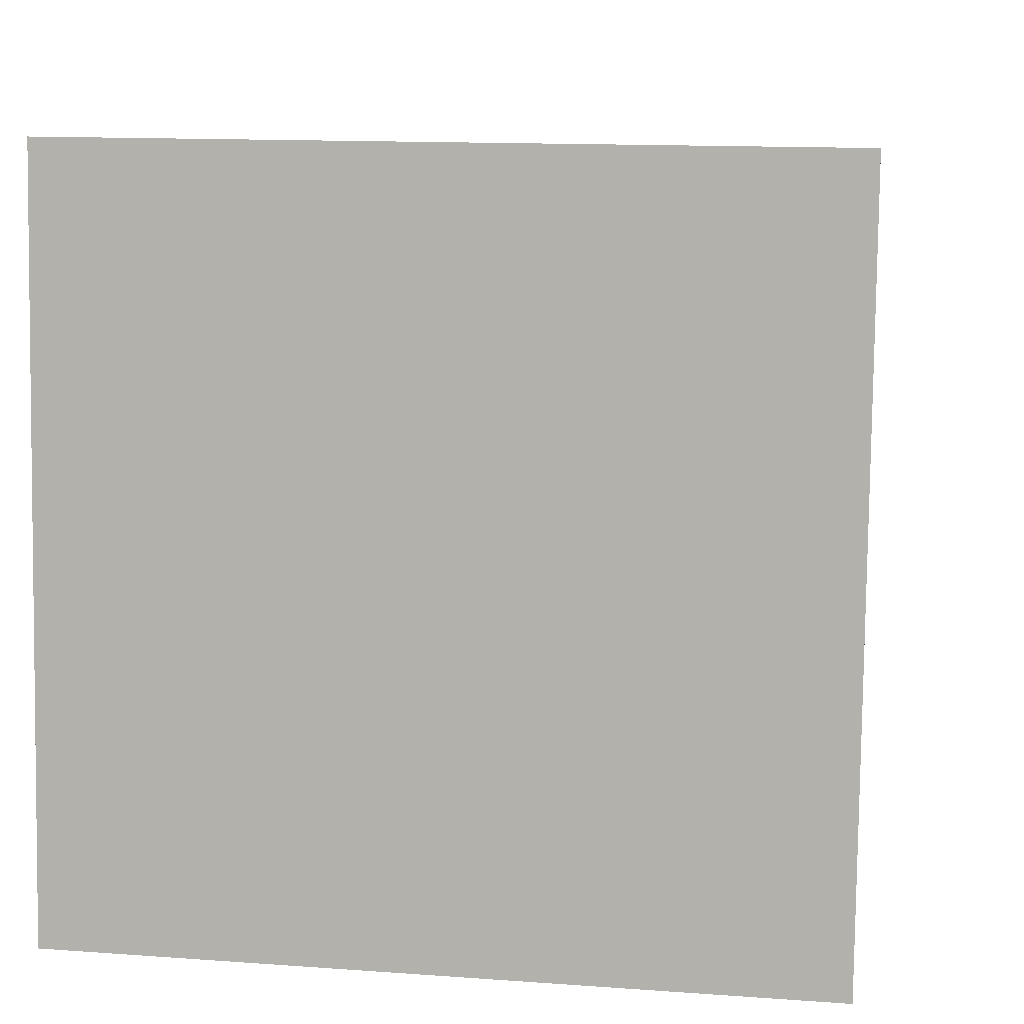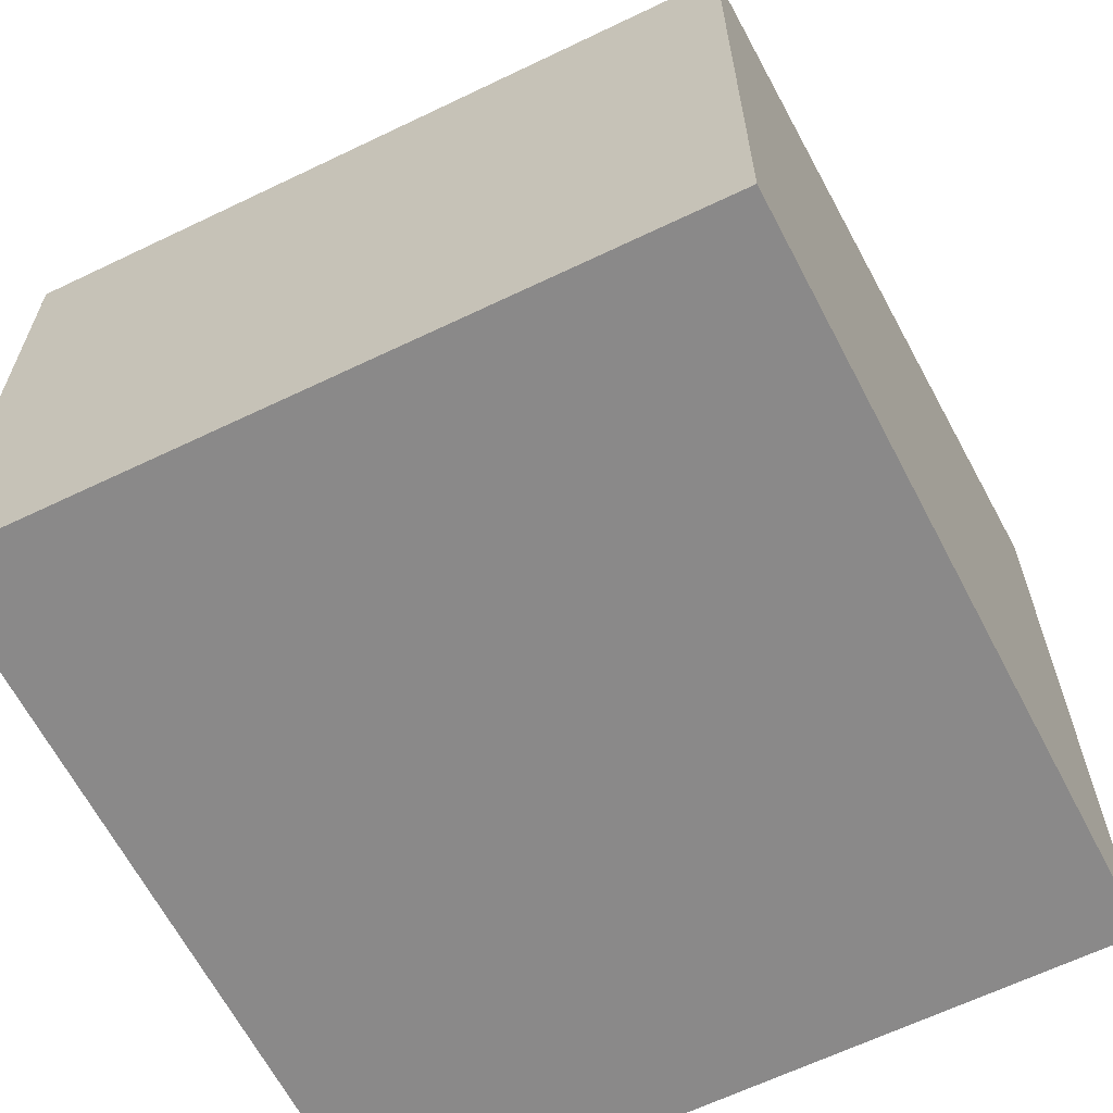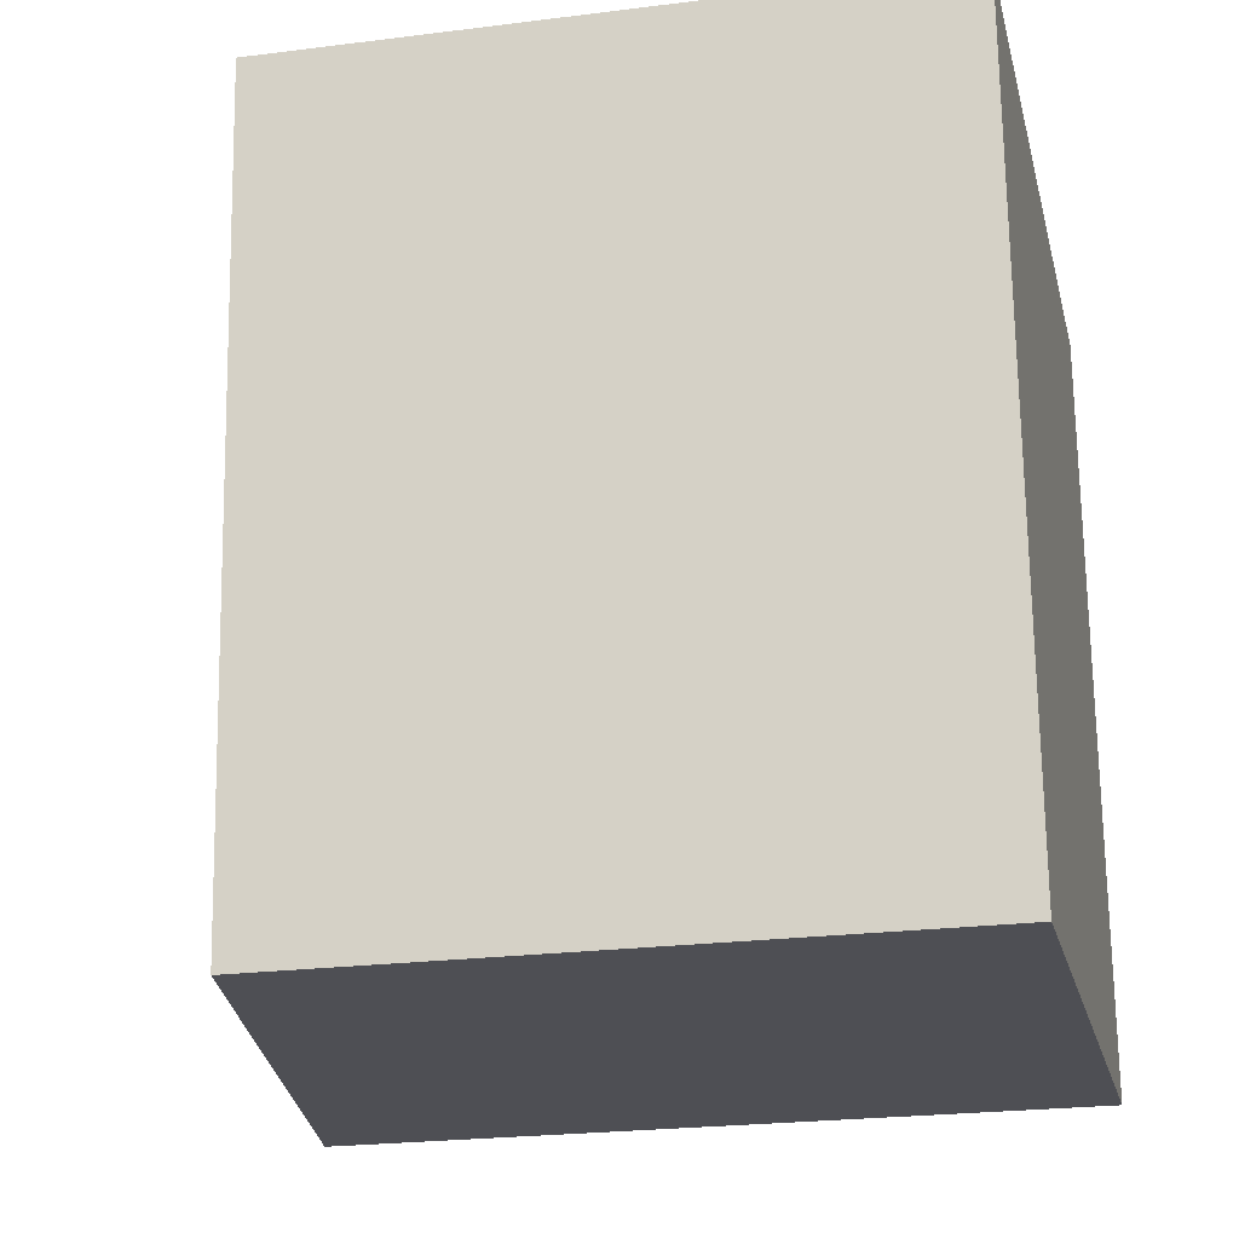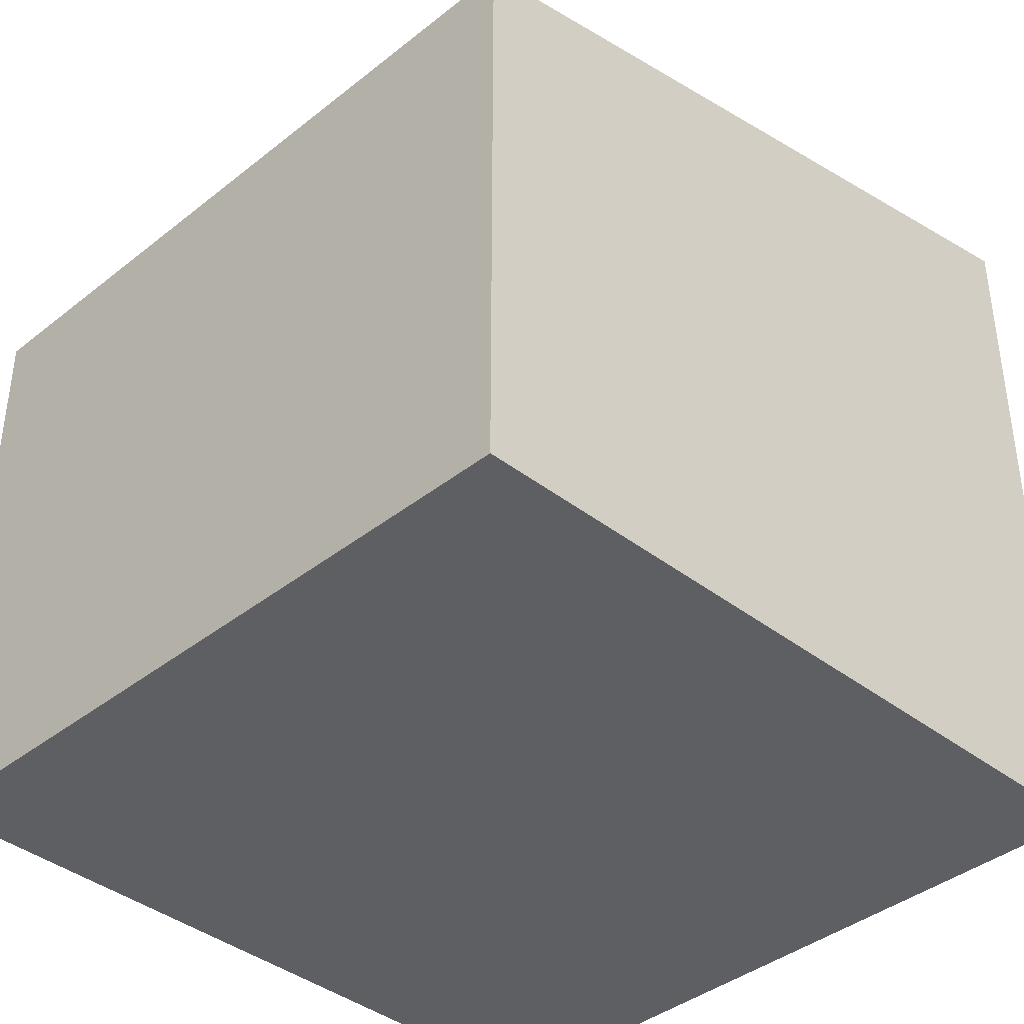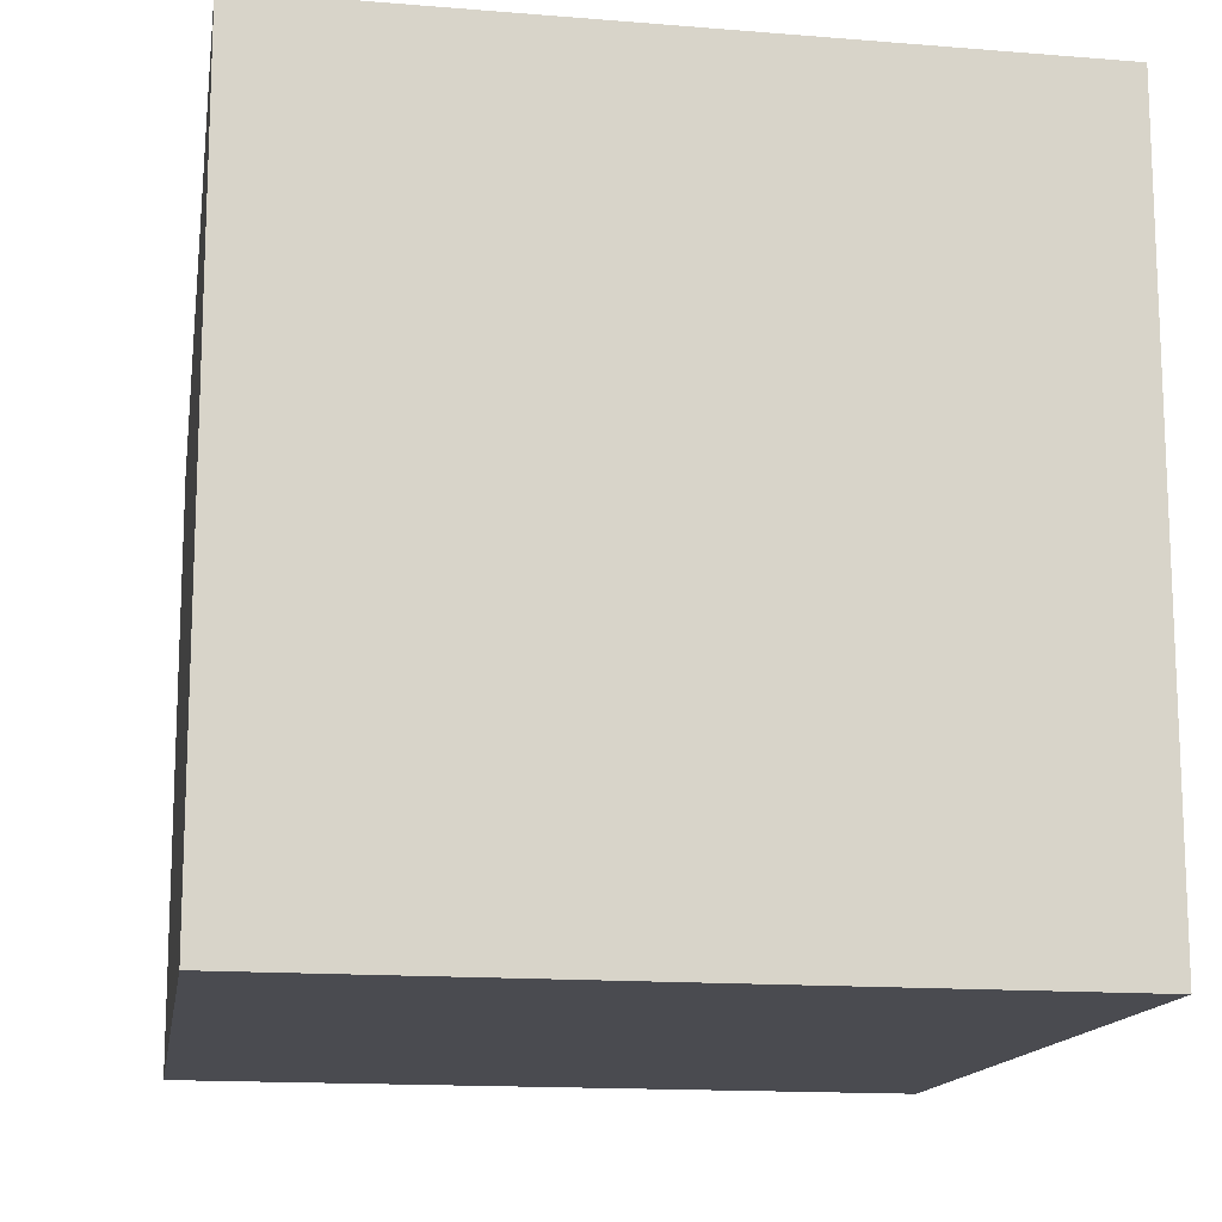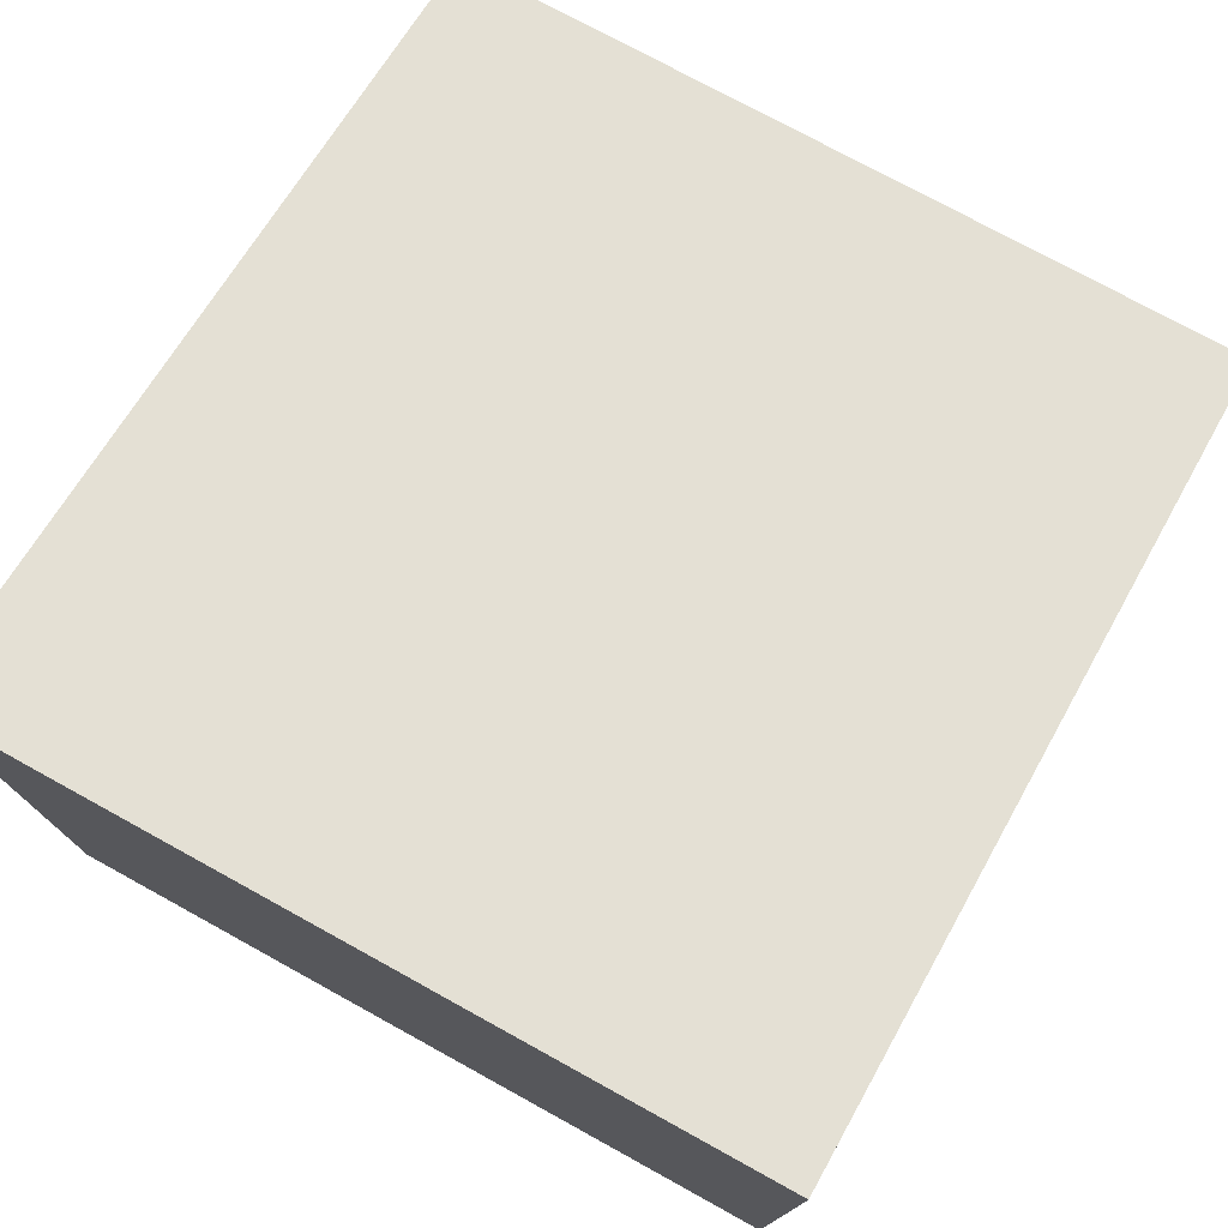
<metadata>
{"format":"obj","ext":"obj","renderer":"f3d","projection":"perspective","resolution":1024,"background":"white","views":[{"elev":12.6,"azim":99.8,"up":"+Z"},{"elev":-63.3,"azim":-68.1,"up":"+Y"},{"elev":-23.1,"azim":-77.8,"up":"+Z"},{"elev":-39.6,"azim":-49.5,"up":"+Y"},{"elev":-14.5,"azim":75.4,"up":"+Y"},{"elev":77.0,"azim":114.4,"up":"+Y"}]}
</metadata>
<code>
v  0 3.111 1.905e-16
v  4.303 3.924 -3.491
v  0.266 3.105 -3.837
v  4.001 3.924 0.398
v  0 0 0
v  0.266 2.349e-16 -3.837
v  4.001 -2.437e-17 0.398
v  4.303 2.138e-16 -3.491
g defaultobject
f 1 2 3
f 2 1 4
f 3 5 1
f 5 3 6
f 1 7 4
f 7 1 5
f 7 2 4
f 2 7 8
f 8 3 2
f 3 8 6
f 8 5 6
f 5 8 7

</code>
